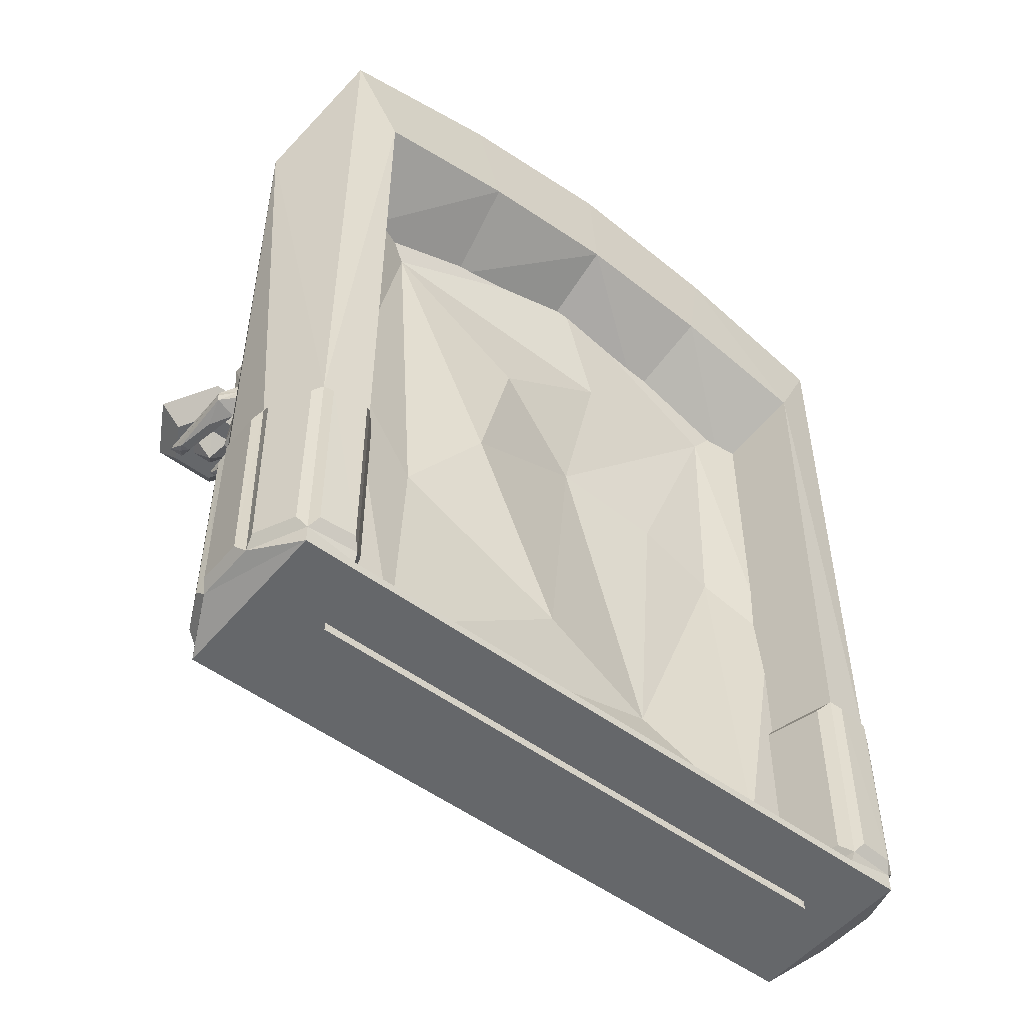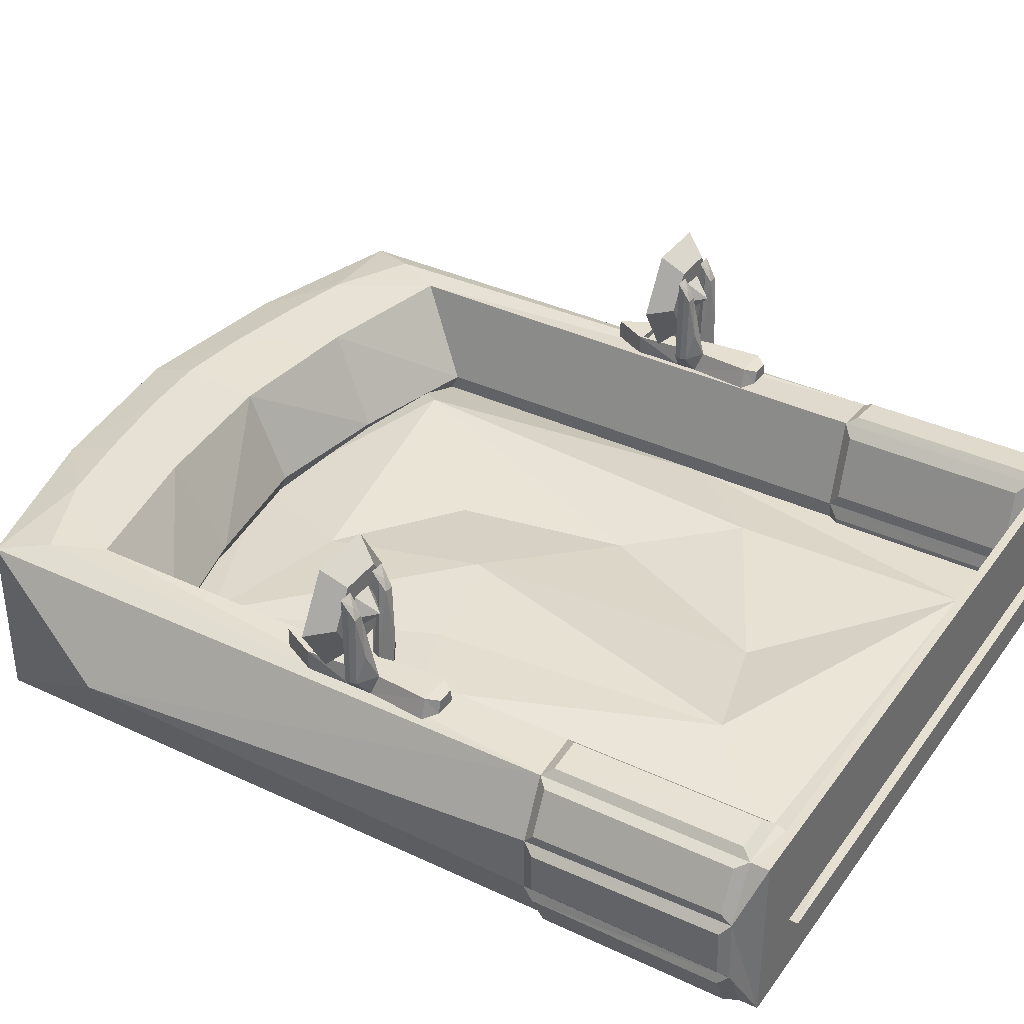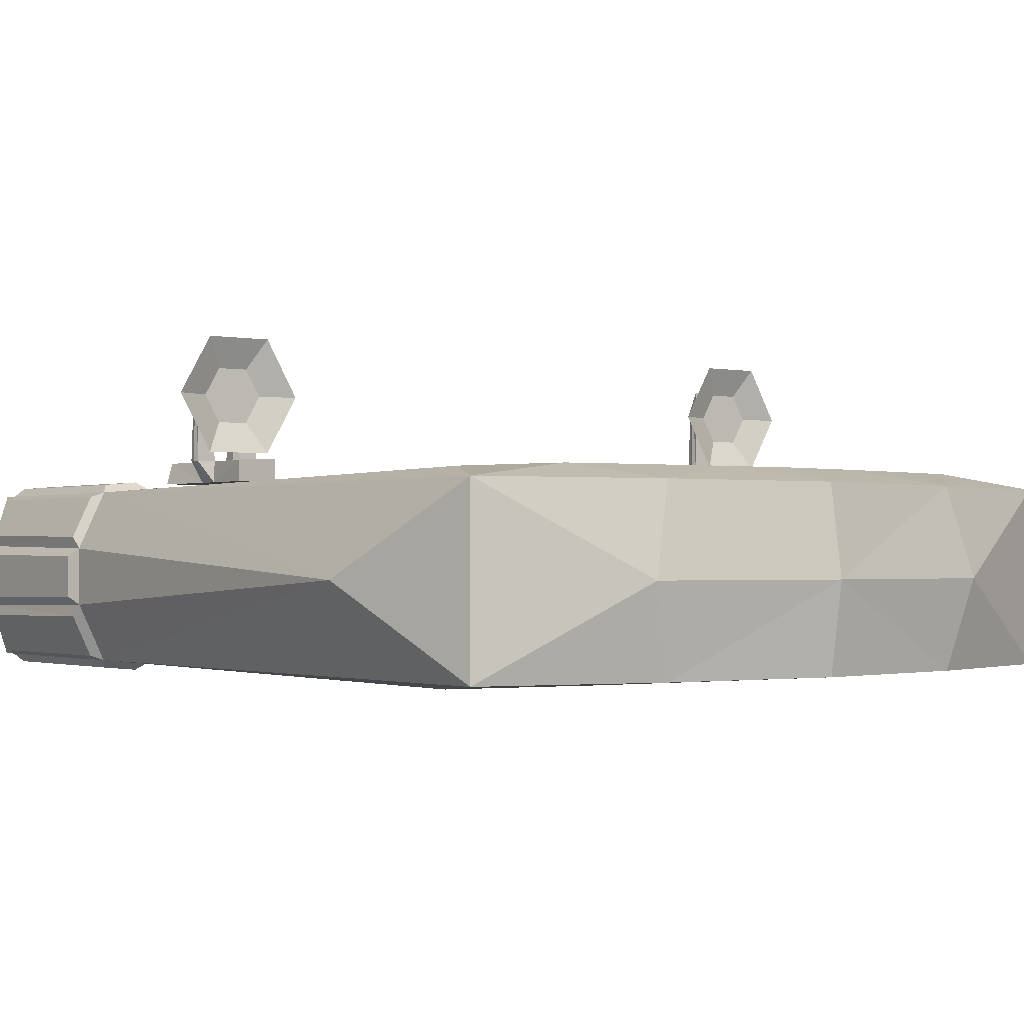
<metadata>
{"format":"obj","ext":"obj","renderer":"f3d","projection":"perspective","resolution":1024,"background":"white","views":[{"elev":-52.0,"azim":141.3,"up":"+Y"},{"elev":36.6,"azim":-58.6,"up":"+Z"},{"elev":-1.1,"azim":142.6,"up":"+Z"}]}
</metadata>
<code>
v 3.16 3.38 1.051
v 2.843 3.38 1.051
v 3.214 3.38 0.8597
v 2.789 3.38 0.8597
v 3.167 4.598 1.051
v 2.836 4.598 1.051
v 2.836 4.598 0.8597
v 3.167 4.598 0.8597
v 3.12 3.877 1.051
v 2.883 3.877 1.051
v 2.84 3.945 0.8597
v 3.164 3.945 0.8597
v 2.84 4.145 0.8597
v 2.872 4.104 1.051
v 3.132 4.104 1.051
v 3.164 4.145 0.8597
v 2.699 3.986 1.051
v 2.699 4.104 1.051
v 3.305 3.986 1.051
v 3.305 4.104 1.051
v 2.812 3.986 1.729
v 2.836 4.104 1.919
v 2.723 3.986 1.729
v 2.699 4.104 1.919
v 3.192 3.986 1.729
v 3.167 4.104 1.919
v 3.305 4.104 1.919
v 3.28 3.986 1.729
v 3.002 4.924 1.051
v 3.002 4.924 0.8597
v 3.109 3.274 0.8937
v 2.895 3.274 0.8937
v 2.923 3.274 1.017
v 3.08 3.274 1.017
v 2.89 4.139 1.051
v 3.113 4.139 1.051
v 2.86 4.562 1.051
v 3.144 4.562 1.051
v 2.89 4.139 0.9839
v 3.113 4.139 0.9839
v 2.86 4.562 0.9839
v 3.144 4.562 0.9839
v 2.765 4.034 1.829
v 3.238 4.034 1.829
v 2.778 3.934 1.316
v 3.226 3.934 1.316
v 2.709 4.045 1.824
v 2.686 4.045 1.051
v 2.84 4.045 0.8597
v 3.164 4.045 0.8597
v 3.317 4.045 1.051
v 3.294 4.045 1.824
v 3.176 4.045 1.824
v 3.099 4.028 1.051
v 2.827 4.045 1.824
v 2.905 4.028 1.051
v -3.16 3.38 1.051
v -2.843 3.38 1.051
v -3.214 3.38 0.8597
v -2.789 3.38 0.8597
v -3.167 4.598 1.051
v -2.836 4.598 1.051
v -2.836 4.598 0.8597
v -3.167 4.598 0.8597
v -3.12 3.877 1.051
v -2.883 3.877 1.051
v -2.84 3.945 0.8597
v -3.164 3.945 0.8597
v -2.84 4.145 0.8597
v -2.872 4.104 1.051
v -3.132 4.104 1.051
v -3.164 4.145 0.8597
v -2.699 3.986 1.051
v -2.699 4.104 1.051
v -3.305 3.986 1.051
v -3.305 4.104 1.051
v -2.812 3.986 1.729
v -2.836 4.104 1.919
v -2.723 3.986 1.729
v -2.699 4.104 1.919
v -3.192 3.986 1.729
v -3.167 4.104 1.919
v -3.305 4.104 1.919
v -3.28 3.986 1.729
v -3.002 4.924 1.051
v -3.002 4.924 0.8597
v -3.109 3.274 0.8937
v -2.895 3.274 0.8937
v -2.923 3.274 1.017
v -3.08 3.274 1.017
v -2.89 4.139 1.051
v -3.113 4.139 1.051
v -2.86 4.562 1.051
v -3.144 4.562 1.051
v -2.89 4.139 0.9839
v -3.113 4.139 0.9839
v -2.86 4.562 0.9839
v -3.144 4.562 0.9839
v -2.765 4.034 1.829
v -3.238 4.034 1.829
v -2.778 3.934 1.316
v -3.226 3.934 1.316
v -2.709 4.045 1.824
v -2.686 4.045 1.051
v -2.84 4.045 0.8597
v -3.164 4.045 0.8597
v -3.317 4.045 1.051
v -3.294 4.045 1.824
v -3.176 4.045 1.824
v -3.099 4.028 1.051
v -2.827 4.045 1.824
v -2.905 4.028 1.051
v -2.732 -0.03245 -0.2039
v 2.615 -0.03245 -0.2039
v -2.732 7.454 -0.2039
v 2.615 7.454 -0.2039
v -2.138 0.7036 -0.2499
v 1.974 0.521 -0.1907
v 1.96 6.621 0.05386
v -2.074 6.589 -0.09035
v -1.081 1.549 0.01682
v 0.156 1.915 -0.1689
v -0.2601 4.675 0.05766
v -1.286 4.461 -0.0227
v -2.071 4.187 -0.01574
v -2.732 3.711 -0.2039
v 2.615 3.711 -0.2039
v 1.814 2.801 -0.093
v 1.076 3.808 -0.2384
v 0.6557 5.409 -0.1423
v -0.5224 6.244 -0.1044
v -0.05822 7.454 -0.2039
v -3.238 0.05292 0.8094
v 3.238 0.05292 0.8094
v -3.238 8.147 0.8094
v 3.238 8.147 0.8094
v -3.238 8.147 -0.8094
v 3.238 8.147 -0.8094
v -3.238 0.05292 -0.8094
v 3.238 0.05292 -0.8094
v -2.763 0.1364 0.8094
v 2.763 0.1364 0.8094
v 2.782 7.184 0.8871
v -2.782 7.184 0.8871
v -2.782 7.184 -0.8871
v 2.782 7.184 -0.8871
v 2.763 0.1364 -0.8094
v -2.763 0.1364 -0.8094
v 2.538 6.689 0
v -2.538 6.689 0
v -2.538 0.1364 0
v 2.538 0.1364 0
v -3.649 6.804 0
v 3.649 6.804 0
v 3.238 0.2264 0.8094
v 2.772 0.2204 0.8482
v 2.538 0.2082 0
v 2.772 0.2204 -0.8482
v 3.238 0.2264 -0.8094
v -3.238 0.2264 0.8094
v -2.772 0.2204 0.8482
v -2.538 0.2082 0
v -2.772 0.2204 -0.8482
v -3.238 0.2264 -0.8094
v 3.486 0.2332 0.2986
v 3.484 0.2204 -0.3028
v -3.486 0.2332 0.2986
v -3.484 0.2204 -0.3028
v 3.238 2.183 -0.8094
v 3.5 2.187 -0.2716
v 3.501 2.18 0.2677
v 3.238 2.183 0.8094
v 2.773 2.187 0.8522
v 2.538 2.18 0
v 2.773 2.187 -0.8522
v -3.238 2.183 -0.8094
v -3.5 2.187 -0.2716
v -3.501 2.18 0.2677
v -3.238 2.183 0.8094
v -2.773 2.187 0.8522
v -2.538 2.18 0
v -2.773 2.187 -0.8522
v 3.553 0.3138 0.2128
v 3.551 0.3046 -0.2182
v 3.562 2.077 -0.1958
v 3.563 2.072 0.1907
v 3.52 2.088 0.3802
v 3.331 2.09 0.7684
v 3.331 0.3244 0.7684
v 3.509 0.3293 0.4023
v 3.507 0.3198 -0.4056
v 3.331 0.324 -0.7686
v 3.331 2.089 -0.7686
v 3.518 2.092 -0.3831
v 3.177 0.3208 0.8858
v 2.843 0.3166 0.9136
v 3.177 2.086 0.8858
v 2.844 2.089 0.9165
v 2.678 0.3165 0.7488
v 2.51 0.3077 0.1409
v 2.678 2.088 0.7517
v 2.51 2.084 0.1409
v 2.51 0.3077 -0.1409
v 2.678 0.3165 -0.7488
v 2.51 2.084 -0.1409
v 2.678 2.088 -0.7517
v 2.844 2.089 -0.9165
v 3.177 2.086 -0.8858
v 3.177 0.3208 -0.8858
v 2.843 0.3166 -0.9136
v -3.331 2.089 -0.7686
v -3.518 2.092 -0.3831
v -3.331 0.324 -0.7686
v -3.507 0.3198 -0.4056
v -3.553 0.3138 0.2128
v -3.551 0.3046 -0.2182
v -3.563 2.072 0.1907
v -3.562 2.077 -0.1958
v -3.331 0.3244 0.7684
v -3.509 0.3293 0.4023
v -3.331 2.09 0.7684
v -3.52 2.088 0.3802
v -3.177 2.086 0.8858
v -2.844 2.089 0.9165
v -3.177 0.3208 0.8858
v -2.843 0.3166 0.9136
v -2.678 2.088 0.7517
v -2.51 2.084 0.1409
v -2.678 0.3165 0.7488
v -2.51 0.3077 0.1409
v -2.51 2.084 -0.1409
v -2.678 2.088 -0.7517
v -2.51 0.3077 -0.1409
v -2.678 0.3165 -0.7488
v -2.843 0.3166 -0.9136
v -3.177 0.3208 -0.8858
v -3.177 2.086 -0.8858
v -2.844 2.089 -0.9165
v 0 8.787 0.8094
v 0 7.578 0.8871
v 0 7.195 0
v 0 7.578 -0.8871
v 0 8.787 -0.8094
v 1.267 7.01 0
v 1.389 7.456 0.8871
v 1.616 8.588 0.8094
v 1.616 8.588 -0.8094
v 1.389 7.456 -0.8871
v -1.267 7.01 0
v -1.389 7.456 0.8871
v -1.616 8.588 0.8094
v -1.616 8.588 -0.8094
v -1.389 7.456 -0.8871
v -3.01 7.665 0.9057
v -2.199 8.013 0.9395
v -1.503 8.149 0.9395
v -0.6943 8.278 0.9395
v -0.00034 8.339 0.9395
v 0.6943 8.278 0.9395
v 1.503 8.149 0.9395
v 2.199 8.013 0.9395
v 3.01 7.665 0.9057
v 3.238 8.147 0
v 1.832 8.71 0
v 0 8.909 -0
v -1.832 8.71 0
v -3.238 8.147 0
v -2.904 4.106 1.477
v -3.099 4.106 1.477
v -3.196 4.106 1.646
v -3.099 4.106 1.815
v -2.904 4.106 1.815
v -2.807 4.106 1.646
v -2.807 4.106 1.309
v -3.196 4.106 1.309
v -3.391 4.106 1.646
v -3.196 4.106 1.983
v -2.807 4.106 1.983
v -2.612 4.106 1.646
v -2.702 4.312 1.127
v -3.301 4.312 1.127
v -3.601 4.312 1.646
v -3.301 4.312 2.165
v -2.702 4.312 2.165
v -2.403 4.312 1.646
v -2.861 4.197 1.402
v -3.142 4.197 1.402
v -3.283 4.197 1.646
v -3.142 4.197 1.89
v -2.861 4.197 1.89
v -2.72 4.197 1.646
v -3.002 3.921 1.646
v -3.002 4.197 1.646
v 2.904 4.106 1.477
v 3.099 4.106 1.477
v 3.196 4.106 1.646
v 3.099 4.106 1.815
v 2.904 4.106 1.815
v 2.807 4.106 1.646
v 2.807 4.106 1.309
v 3.196 4.106 1.309
v 3.391 4.106 1.646
v 3.196 4.106 1.983
v 2.807 4.106 1.983
v 2.612 4.106 1.646
v 2.702 4.312 1.127
v 3.301 4.312 1.127
v 3.601 4.312 1.646
v 3.301 4.312 2.165
v 2.702 4.312 2.165
v 2.403 4.312 1.646
v 2.861 4.197 1.402
v 3.142 4.197 1.402
v 3.283 4.197 1.646
v 3.142 4.197 1.89
v 2.861 4.197 1.89
v 2.72 4.197 1.646
v 3.002 3.921 1.646
v 3.002 4.197 1.646
f 31 34 32
f 34 33 32
f 14 56 15
f 56 54 15
f 16 50 13
f 50 49 13
f 16 20 50
f 20 51 50
f 1 9 2
f 9 10 2
f 4 2 11
f 2 10 11
f 12 3 11
f 3 4 11
f 3 12 1
f 12 9 1
f 14 6 13
f 6 7 13
f 40 42 39
f 42 41 39
f 15 16 5
f 16 8 5
f 8 16 7
f 16 13 7
f 10 17 11
f 13 49 18
f 49 48 18
f 13 18 14
f 12 19 9
f 15 20 16
f 22 55 14
f 14 55 56
f 24 18 47
f 18 48 47
f 14 18 22
f 18 24 22
f 26 15 53
f 15 54 53
f 15 26 20
f 26 27 20
f 27 52 20
f 20 52 51
f 5 29 6
f 7 30 8
f 5 8 29
f 8 30 29
f 29 30 6
f 30 7 6
f 3 31 4
f 31 32 4
f 4 32 2
f 32 33 2
f 2 33 1
f 33 34 1
f 3 1 31
f 1 34 31
f 15 36 14
f 36 35 14
f 6 14 37
f 14 35 37
f 6 37 5
f 37 38 5
f 5 38 15
f 38 36 15
f 36 40 35
f 40 39 35
f 35 39 37
f 39 41 37
f 37 41 38
f 41 42 38
f 38 42 36
f 42 40 36
f 9 54 10
f 54 56 10
f 55 21 56
f 21 10 56
f 24 43 22
f 26 44 27
f 10 45 17
f 19 46 9
f 21 45 10
f 9 46 25
f 17 45 23
f 28 46 19
f 21 23 45
f 46 28 25
f 21 43 23
f 28 44 25
f 23 43 47
f 27 44 52
f 43 21 55
f 44 26 53
f 47 48 23
f 48 17 23
f 48 49 17
f 49 11 17
f 50 12 49
f 12 11 49
f 51 19 50
f 19 12 50
f 52 28 51
f 28 19 51
f 44 28 52
f 25 44 53
f 9 25 54
f 25 53 54
f 43 24 47
f 22 43 55
f 87 88 90
f 90 88 89
f 70 71 112
f 112 71 110
f 72 69 106
f 106 69 105
f 72 106 76
f 76 106 107
f 57 58 65
f 65 58 66
f 60 67 58
f 58 67 66
f 68 67 59
f 59 67 60
f 59 57 68
f 68 57 65
f 70 69 62
f 62 69 63
f 96 95 98
f 98 95 97
f 71 61 72
f 72 61 64
f 64 63 72
f 72 63 69
f 66 67 73
f 69 74 105
f 105 74 104
f 69 70 74
f 68 65 75
f 71 72 76
f 78 70 111
f 70 112 111
f 80 103 74
f 74 103 104
f 70 78 74
f 74 78 80
f 82 109 71
f 71 109 110
f 71 76 82
f 82 76 83
f 83 76 108
f 76 107 108
f 61 62 85
f 63 64 86
f 61 85 64
f 64 85 86
f 85 62 86
f 86 62 63
f 59 60 87
f 87 60 88
f 60 58 88
f 88 58 89
f 58 57 89
f 89 57 90
f 59 87 57
f 57 87 90
f 71 70 92
f 92 70 91
f 62 93 70
f 70 93 91
f 62 61 93
f 93 61 94
f 61 71 94
f 94 71 92
f 92 91 96
f 96 91 95
f 91 93 95
f 95 93 97
f 93 94 97
f 97 94 98
f 94 92 98
f 98 92 96
f 65 66 110
f 110 66 112
f 111 112 77
f 77 112 66
f 80 78 99
f 82 83 100
f 66 73 101
f 75 65 102
f 77 66 101
f 65 81 102
f 73 79 101
f 84 75 102
f 77 101 79
f 102 81 84
f 77 79 99
f 84 81 100
f 79 103 99
f 83 108 100
f 99 111 77
f 100 109 82
f 103 79 104
f 104 79 73
f 104 73 105
f 105 73 67
f 106 105 68
f 68 105 67
f 107 106 75
f 75 106 68
f 108 107 84
f 84 107 75
f 100 108 84
f 81 109 100
f 65 110 81
f 81 110 109
f 99 103 80
f 78 111 99
f 130 131 123
f 123 131 120
f 114 118 113
f 113 118 117
f 114 127 118
f 118 127 128
f 131 132 120
f 120 132 115
f 125 126 117
f 117 126 113
f 117 118 121
f 121 118 122
f 124 125 121
f 121 125 117
f 123 121 122
f 122 129 123
f 123 129 130
f 129 122 128
f 128 122 118
f 123 124 121
f 120 124 123
f 120 125 124
f 115 126 120
f 120 126 125
f 128 127 119
f 119 127 116
f 119 129 128
f 130 129 119
f 131 130 119
f 116 132 119
f 119 132 131
f 251 266 135
f 135 266 267
f 139 140 133
f 133 140 134
f 133 134 141
f 141 134 142
f 134 155 142
f 142 155 156
f 254 179 144
f 144 179 180
f 158 159 147
f 147 159 140
f 140 139 147
f 147 139 148
f 182 176 145
f 145 176 137
f 151 152 148
f 148 152 147
f 181 182 150
f 150 182 145
f 152 157 147
f 147 157 158
f 144 180 150
f 150 180 181
f 141 142 151
f 151 142 152
f 156 157 142
f 142 157 152
f 135 267 153
f 154 263 136
f 133 167 139
f 139 167 168
f 184 185 183
f 183 185 186
f 133 160 167
f 187 188 190
f 190 188 189
f 168 164 139
f 192 193 191
f 191 193 194
f 196 195 198
f 198 195 197
f 200 199 202
f 202 199 201
f 203 205 204
f 204 205 206
f 207 208 210
f 210 208 209
f 161 160 141
f 141 160 133
f 161 141 162
f 162 141 151
f 163 162 148
f 148 162 151
f 139 164 148
f 148 164 163
f 165 155 134
f 134 140 165
f 165 140 166
f 140 159 166
f 178 179 153
f 153 179 135
f 177 178 153
f 137 176 153
f 153 176 177
f 170 169 154
f 154 169 138
f 171 170 154
f 136 172 154
f 154 172 171
f 262 172 136
f 174 173 149
f 149 173 143
f 174 149 175
f 175 149 146
f 138 169 146
f 146 169 175
f 212 211 214
f 214 211 213
f 216 215 218
f 218 215 217
f 219 221 220
f 220 221 222
f 224 223 226
f 226 223 225
f 227 229 228
f 228 229 230
f 232 231 234
f 234 231 233
f 235 236 238
f 238 236 237
f 165 166 183
f 183 166 184
f 166 170 184
f 184 170 185
f 171 186 170
f 170 186 185
f 165 183 171
f 171 183 186
f 171 172 187
f 187 172 188
f 155 189 172
f 172 189 188
f 165 190 155
f 155 190 189
f 171 187 165
f 165 187 190
f 166 159 191
f 191 159 192
f 159 169 192
f 192 169 193
f 170 194 169
f 169 194 193
f 170 166 194
f 194 166 191
f 155 195 156
f 156 195 196
f 172 197 155
f 155 197 195
f 172 173 197
f 197 173 198
f 156 196 173
f 173 196 198
f 157 156 200
f 200 156 199
f 173 201 156
f 156 201 199
f 174 202 173
f 173 202 201
f 157 200 174
f 174 200 202
f 157 203 158
f 158 203 204
f 157 174 203
f 203 174 205
f 174 175 205
f 205 175 206
f 175 158 206
f 206 158 204
f 169 208 175
f 175 208 207
f 169 159 208
f 208 159 209
f 159 158 209
f 209 158 210
f 158 175 210
f 210 175 207
f 177 176 212
f 212 176 211
f 164 213 176
f 176 213 211
f 168 214 164
f 164 214 213
f 177 212 168
f 168 212 214
f 167 215 168
f 168 215 216
f 167 178 215
f 215 178 217
f 178 177 217
f 217 177 218
f 168 216 177
f 177 216 218
f 167 160 220
f 220 160 219
f 160 179 219
f 219 179 221
f 178 222 179
f 179 222 221
f 178 167 222
f 222 167 220
f 179 223 180
f 180 223 224
f 179 160 223
f 223 160 225
f 160 161 225
f 225 161 226
f 161 180 226
f 226 180 224
f 181 180 228
f 228 180 227
f 180 161 227
f 227 161 229
f 162 230 161
f 161 230 229
f 162 181 230
f 230 181 228
f 181 231 182
f 182 231 232
f 162 233 181
f 181 233 231
f 162 163 233
f 233 163 234
f 182 232 163
f 163 232 234
f 164 236 163
f 163 236 235
f 176 237 164
f 164 237 236
f 176 182 237
f 237 182 238
f 163 235 182
f 182 235 238
f 254 255 135
f 135 255 251
f 249 250 150
f 150 250 144
f 249 150 253
f 253 150 145
f 145 252 253
f 248 243 247
f 248 244 242
f 242 244 241
f 245 240 244
f 244 240 241
f 260 246 259
f 259 246 239
f 143 245 149
f 149 245 244
f 260 261 246
f 263 264 136
f 136 264 246
f 146 247 138
f 244 248 149
f 149 248 146
f 241 240 249
f 249 240 250
f 256 257 251
f 251 257 239
f 264 265 246
f 246 265 239
f 253 243 242
f 241 249 242
f 242 249 253
f 266 251 265
f 265 251 239
f 246 261 136
f 136 261 262
f 255 256 251
f 257 258 239
f 258 259 239
f 144 255 254
f 256 255 250
f 250 255 144
f 250 257 256
f 258 257 240
f 240 257 250
f 245 259 240
f 240 259 258
f 245 260 259
f 143 261 245
f 245 261 260
f 262 261 143
f 173 172 143
f 143 172 262
f 135 179 254
f 138 263 154
f 247 264 138
f 138 264 263
f 243 265 247
f 247 265 264
f 266 265 252
f 252 265 243
f 267 266 137
f 137 266 252
f 153 267 137
f 137 252 145
f 253 252 243
f 242 243 248
f 248 247 146
f 268 269 274
f 274 269 275
f 269 270 275
f 275 270 276
f 270 271 276
f 276 271 277
f 271 272 277
f 277 272 278
f 272 273 278
f 278 273 279
f 273 268 279
f 279 268 274
f 275 281 274
f 274 281 280
f 276 282 275
f 275 282 281
f 277 283 276
f 276 283 282
f 278 284 277
f 277 284 283
f 279 285 278
f 278 285 284
f 274 280 279
f 279 280 285
f 280 281 286
f 286 281 287
f 281 282 287
f 287 282 288
f 282 283 288
f 288 283 289
f 283 284 289
f 289 284 290
f 284 285 290
f 290 285 291
f 285 280 291
f 291 280 286
f 269 268 292
f 270 269 292
f 271 270 292
f 272 271 292
f 273 272 292
f 268 273 292
f 286 287 293
f 287 288 293
f 288 289 293
f 289 290 293
f 290 291 293
f 291 286 293
f 294 300 295
f 300 301 295
f 295 301 296
f 301 302 296
f 296 302 297
f 302 303 297
f 297 303 298
f 303 304 298
f 298 304 299
f 304 305 299
f 299 305 294
f 305 300 294
f 301 300 307
f 300 306 307
f 302 301 308
f 301 307 308
f 303 302 309
f 302 308 309
f 304 303 310
f 303 309 310
f 305 304 311
f 304 310 311
f 300 305 306
f 305 311 306
f 306 312 307
f 312 313 307
f 307 313 308
f 313 314 308
f 308 314 309
f 314 315 309
f 309 315 310
f 315 316 310
f 310 316 311
f 316 317 311
f 311 317 306
f 317 312 306
f 295 318 294
f 296 318 295
f 297 318 296
f 298 318 297
f 299 318 298
f 294 318 299
f 312 319 313
f 313 319 314
f 314 319 315
f 315 319 316
f 316 319 317
f 317 319 312

</code>
